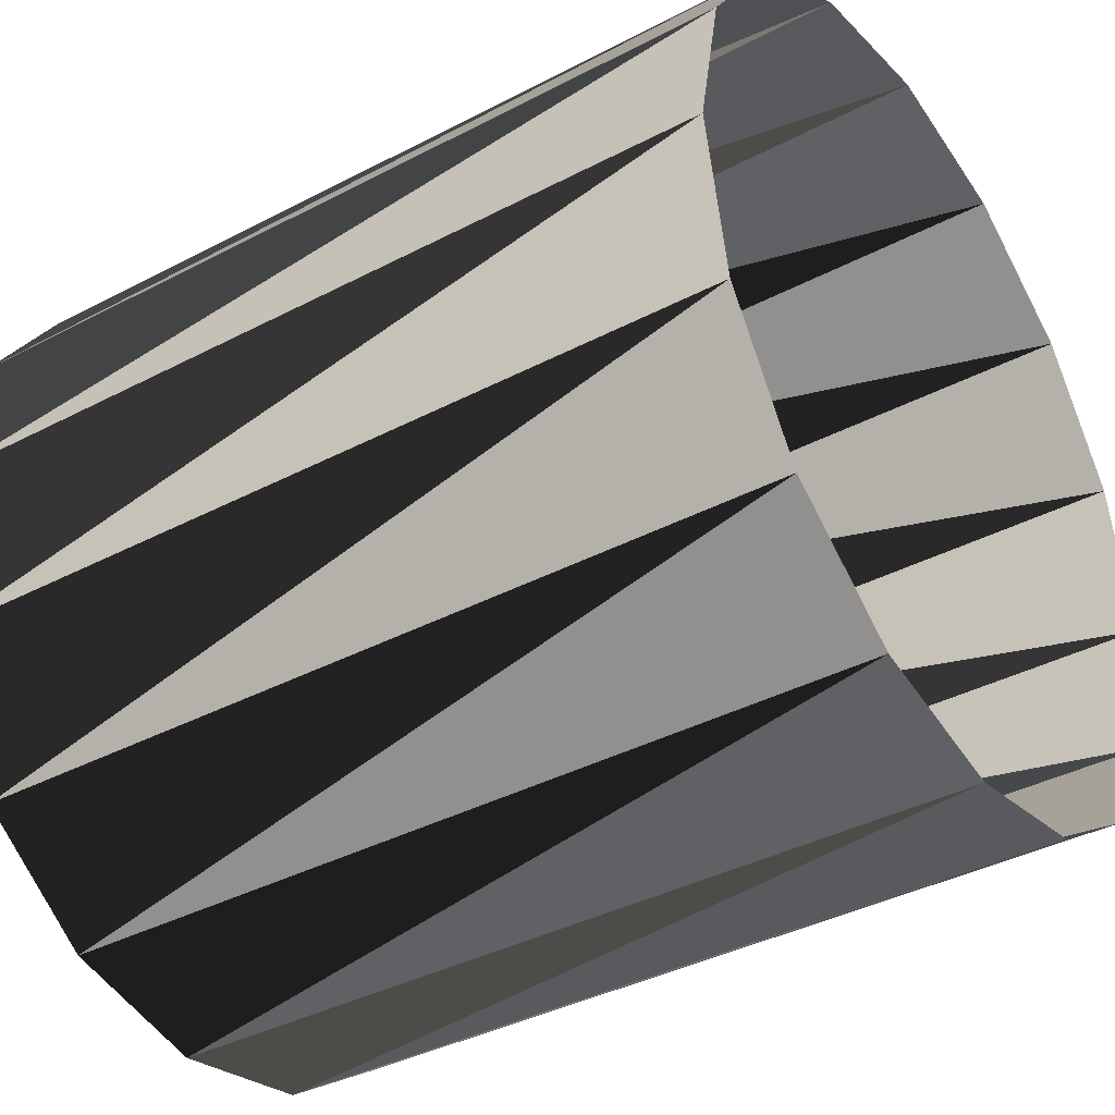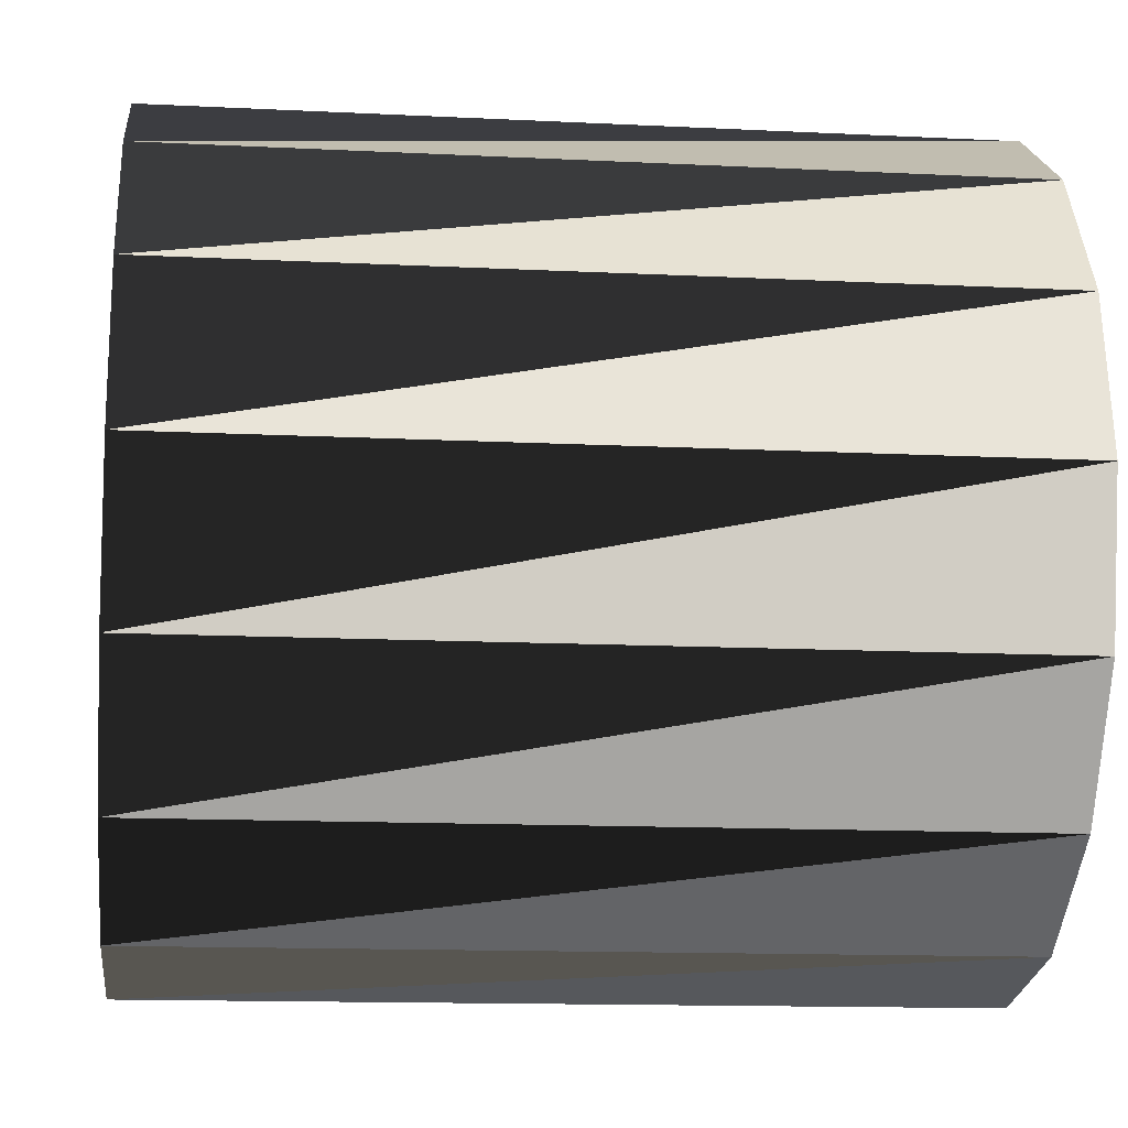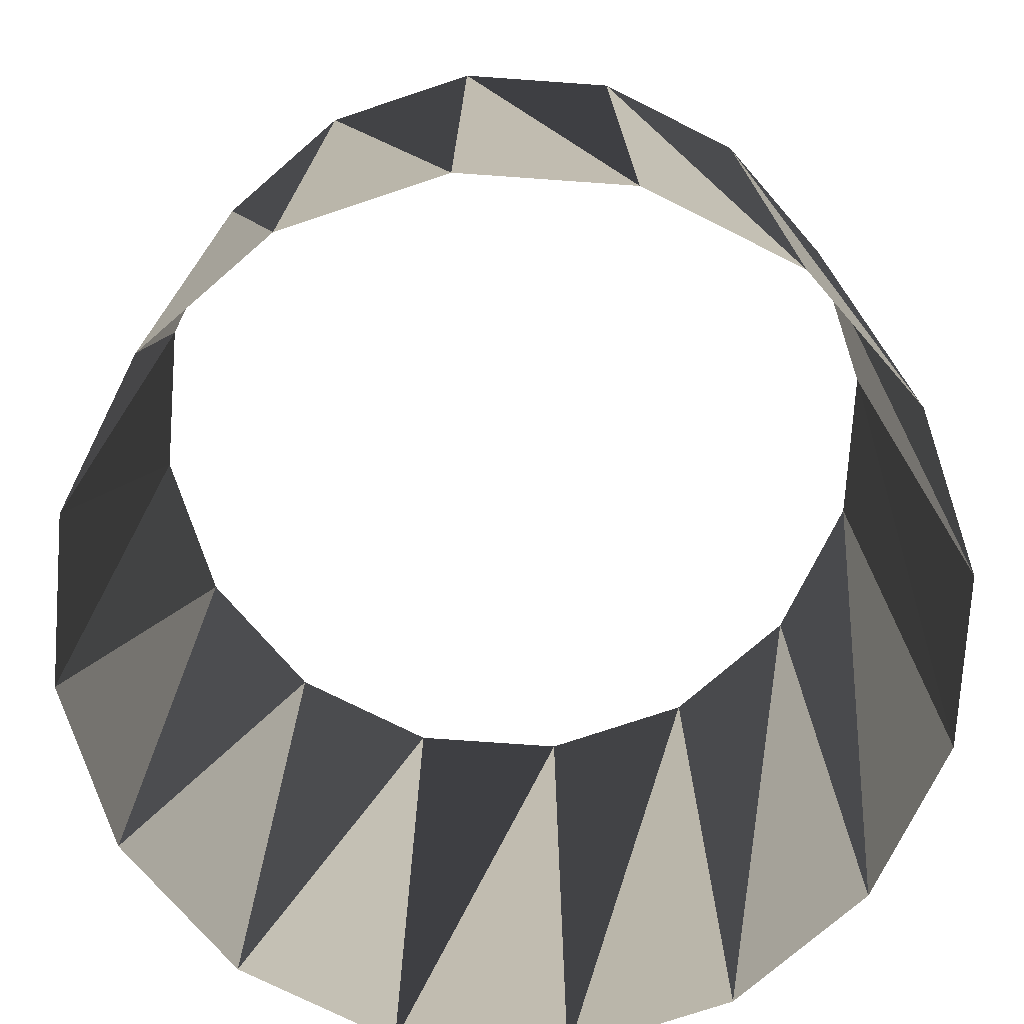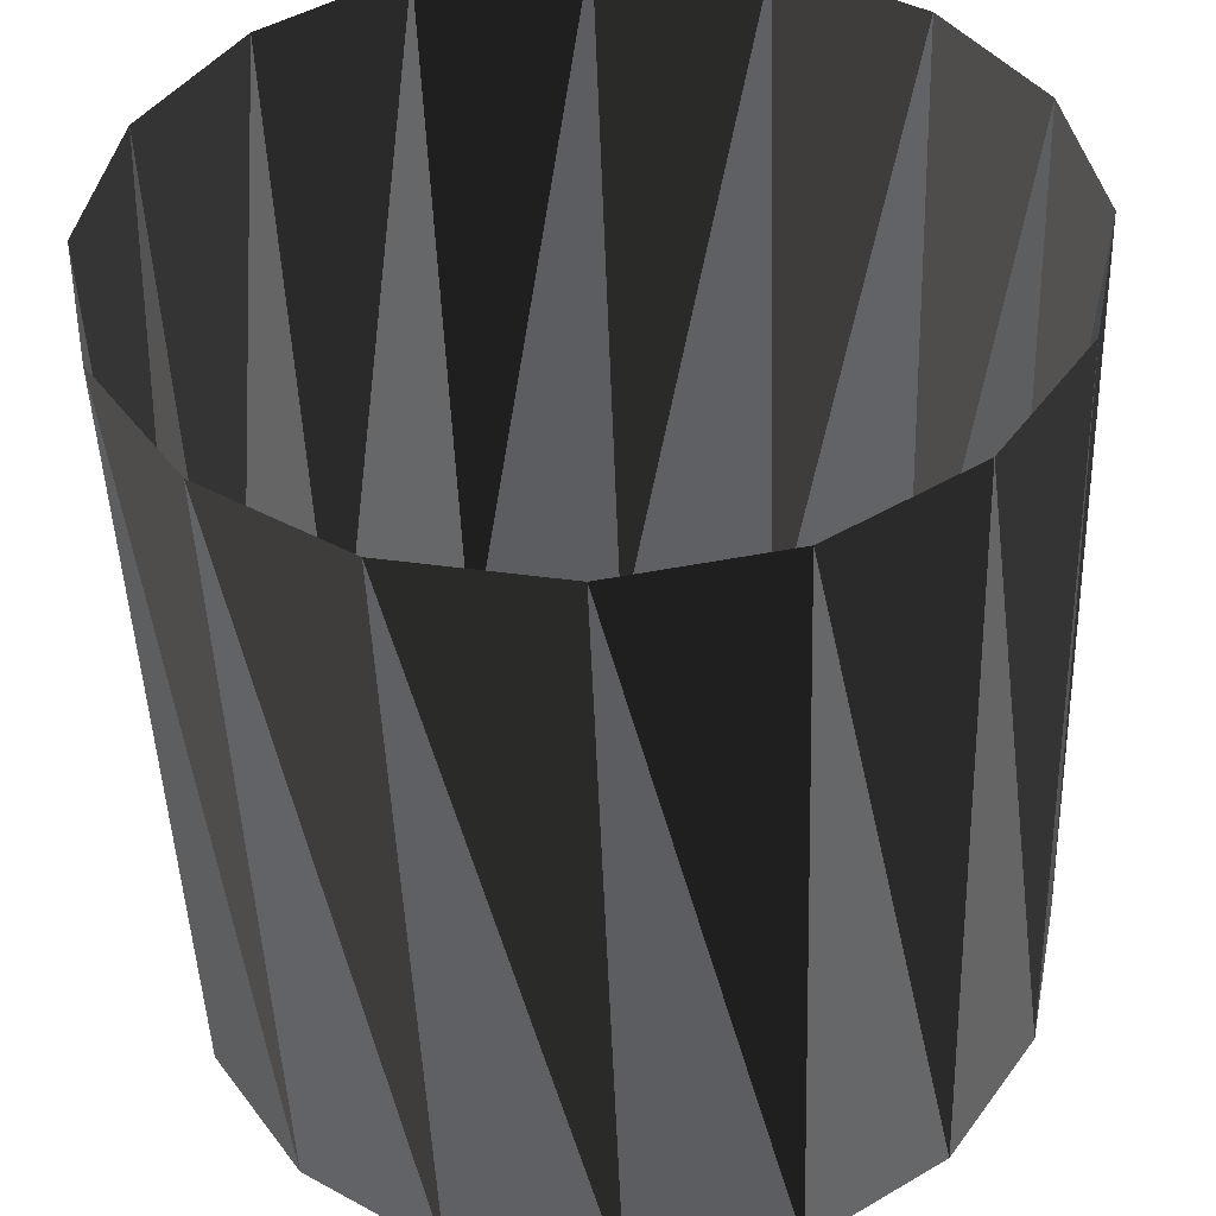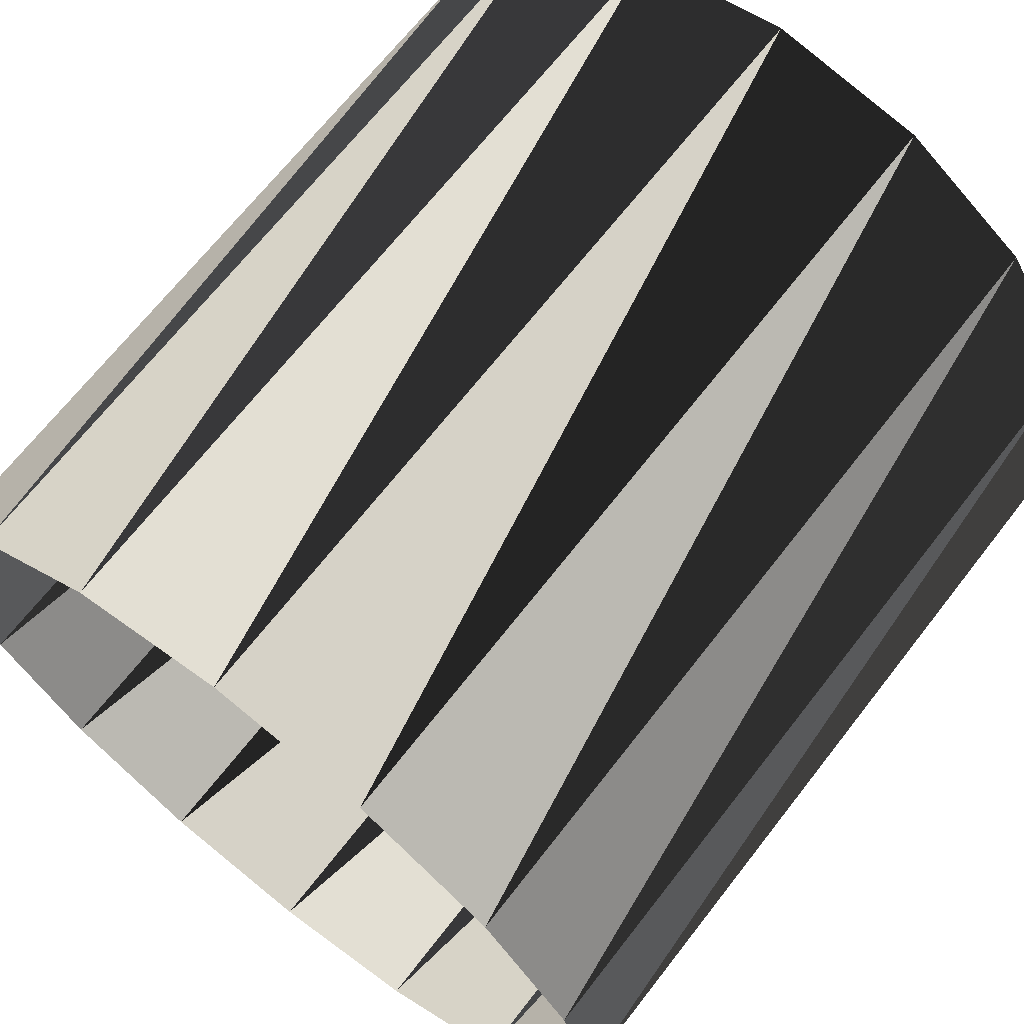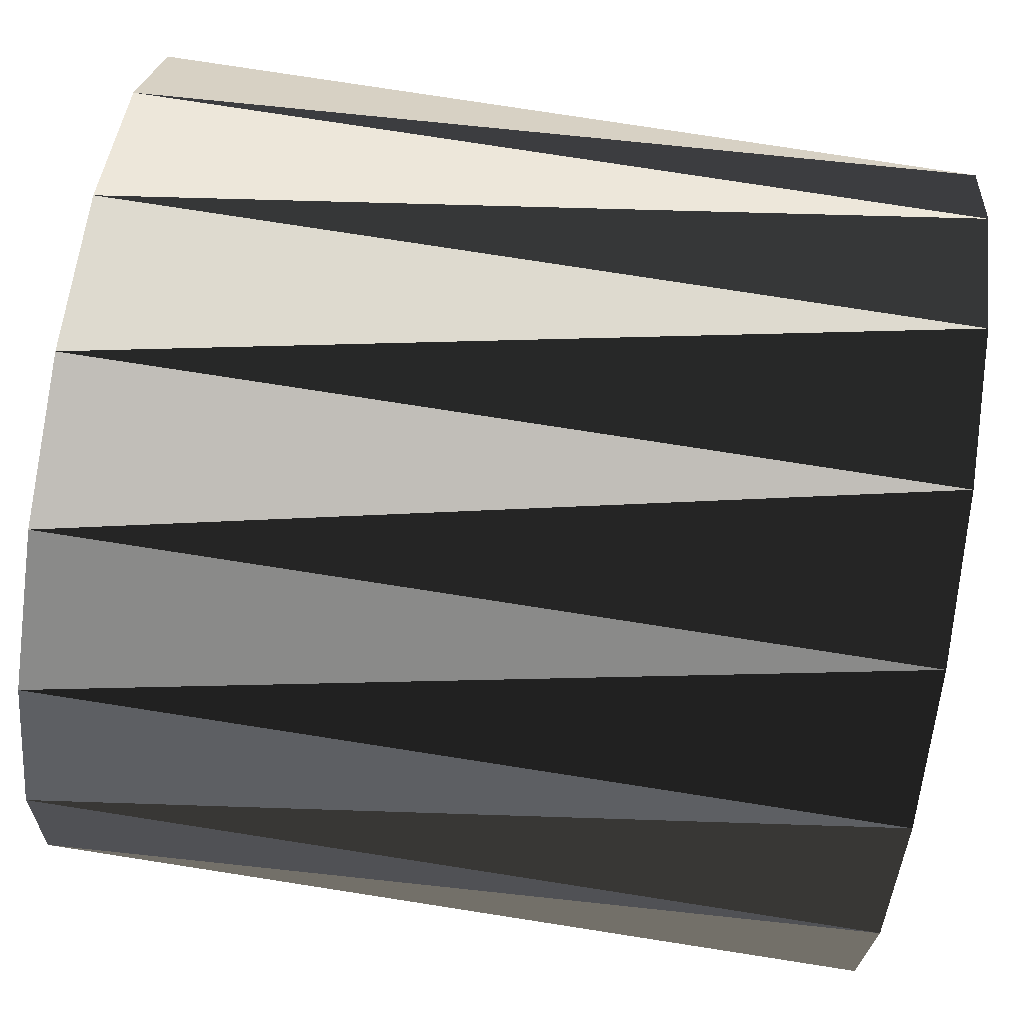
<metadata>
{"format":"obj","ext":"obj","renderer":"f3d","projection":"perspective","resolution":1024,"background":"white","views":[{"elev":-38.5,"azim":-56.5,"up":"+Z"},{"elev":-13.5,"azim":-96.4,"up":"+Z"},{"elev":-75.0,"azim":-15.3,"up":"+Y"},{"elev":-46.8,"azim":-178.0,"up":"+Z"},{"elev":68.2,"azim":37.9,"up":"+Z"},{"elev":78.6,"azim":98.8,"up":"+Z"}]}
</metadata>
<code>
v 0 1 0
v 1 1 0
v 1 -1 0
v 0.9239 1 0.3827
v 0.9239 -1 0.3827
v 0.7071 1 0.7071
v 0.7071 -1 0.7071
v 0.3827 1 0.9239
v 0.3827 -1 0.9239
v 6.123e-17 1 1
v 6.123e-17 -1 1
v -0.3827 1 0.9239
v -0.3827 -1 0.9239
v -0.7071 1 0.7071
v -0.7071 -1 0.7071
v -0.9239 1 0.3827
v -0.9239 -1 0.3827
v -1 1 1.225e-16
v -1 -1 1.225e-16
v -0.9239 1 -0.3827
v -0.9239 -1 -0.3827
v -0.7071 1 -0.7071
v -0.7071 -1 -0.7071
v -0.3827 1 -0.9239
v -0.3827 -1 -0.9239
v -1.837e-16 1 -1
v -1.837e-16 -1 -1
v 0.3827 1 -0.9239
v 0.3827 -1 -0.9239
v 0.7071 1 -0.7071
v 0.7071 -1 -0.7071
v 0.9239 1 -0.3827
v 0.9239 -1 -0.3827
v 0 -1 0
f 1 2 4
f 34 3 5
f 1 4 6
f 34 5 7
f 1 6 8
f 34 7 9
f 1 8 10
f 34 9 11
f 1 10 12
f 34 11 13
f 1 12 14
f 34 13 15
f 1 14 16
f 34 15 17
f 1 16 18
f 34 17 19
f 1 18 20
f 34 19 21
f 1 20 22
f 34 21 23
f 1 22 24
f 34 23 25
f 1 24 26
f 34 25 27
f 1 26 28
f 34 27 29
f 1 28 30
f 34 29 31
f 1 30 32
f 34 31 33
f 1 32 2
f 34 33 3
f 2 3 4
f 3 4 5
f 4 5 6
f 5 6 7
f 6 7 8
f 7 8 9
f 8 9 10
f 9 10 11
f 10 11 12
f 11 12 13
f 12 13 14
f 13 14 15
f 14 15 16
f 15 16 17
f 16 17 18
f 17 18 19
f 18 19 20
f 19 20 21
f 20 21 22
f 21 22 23
f 22 23 24
f 23 24 25
f 24 25 26
f 25 26 27
f 26 27 28
f 27 28 29
f 28 29 30
f 29 30 31
f 30 31 32
f 31 32 33
f 32 33 2
f 33 2 3

</code>
